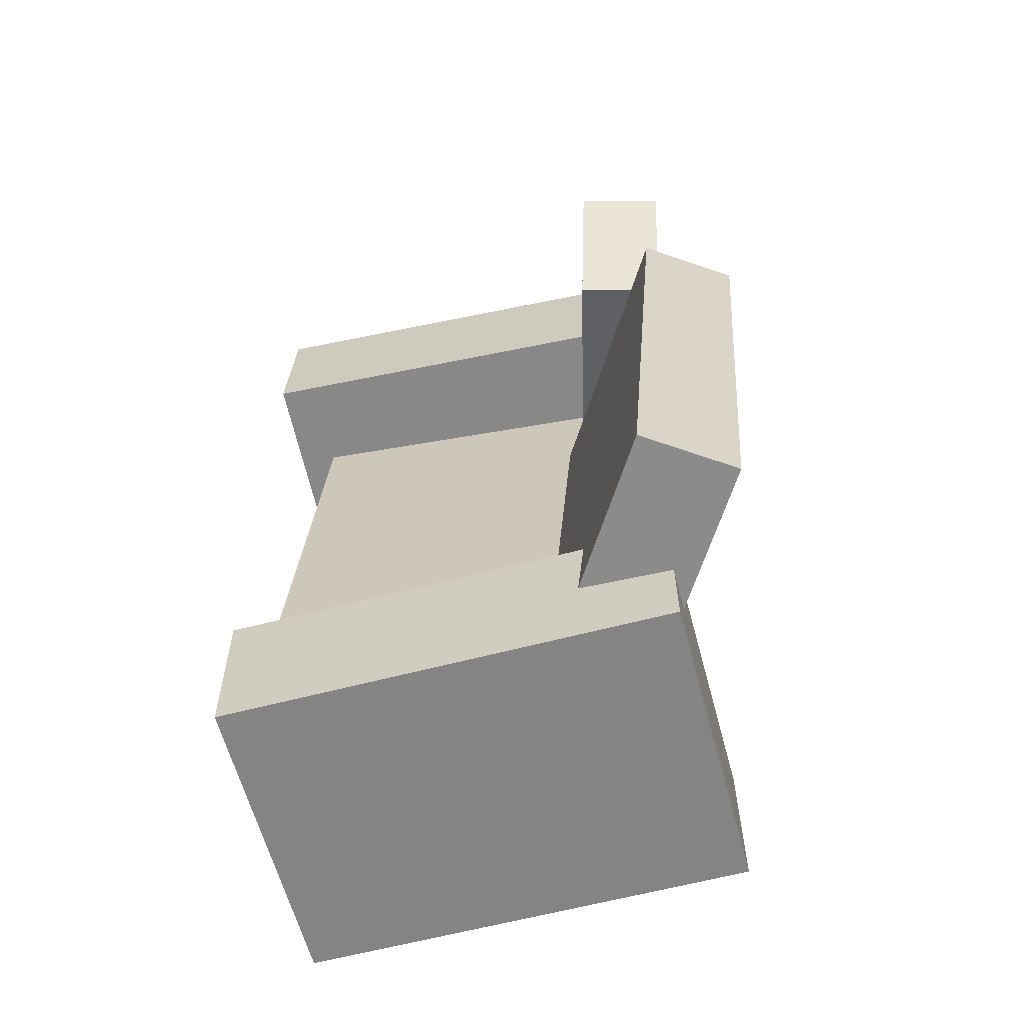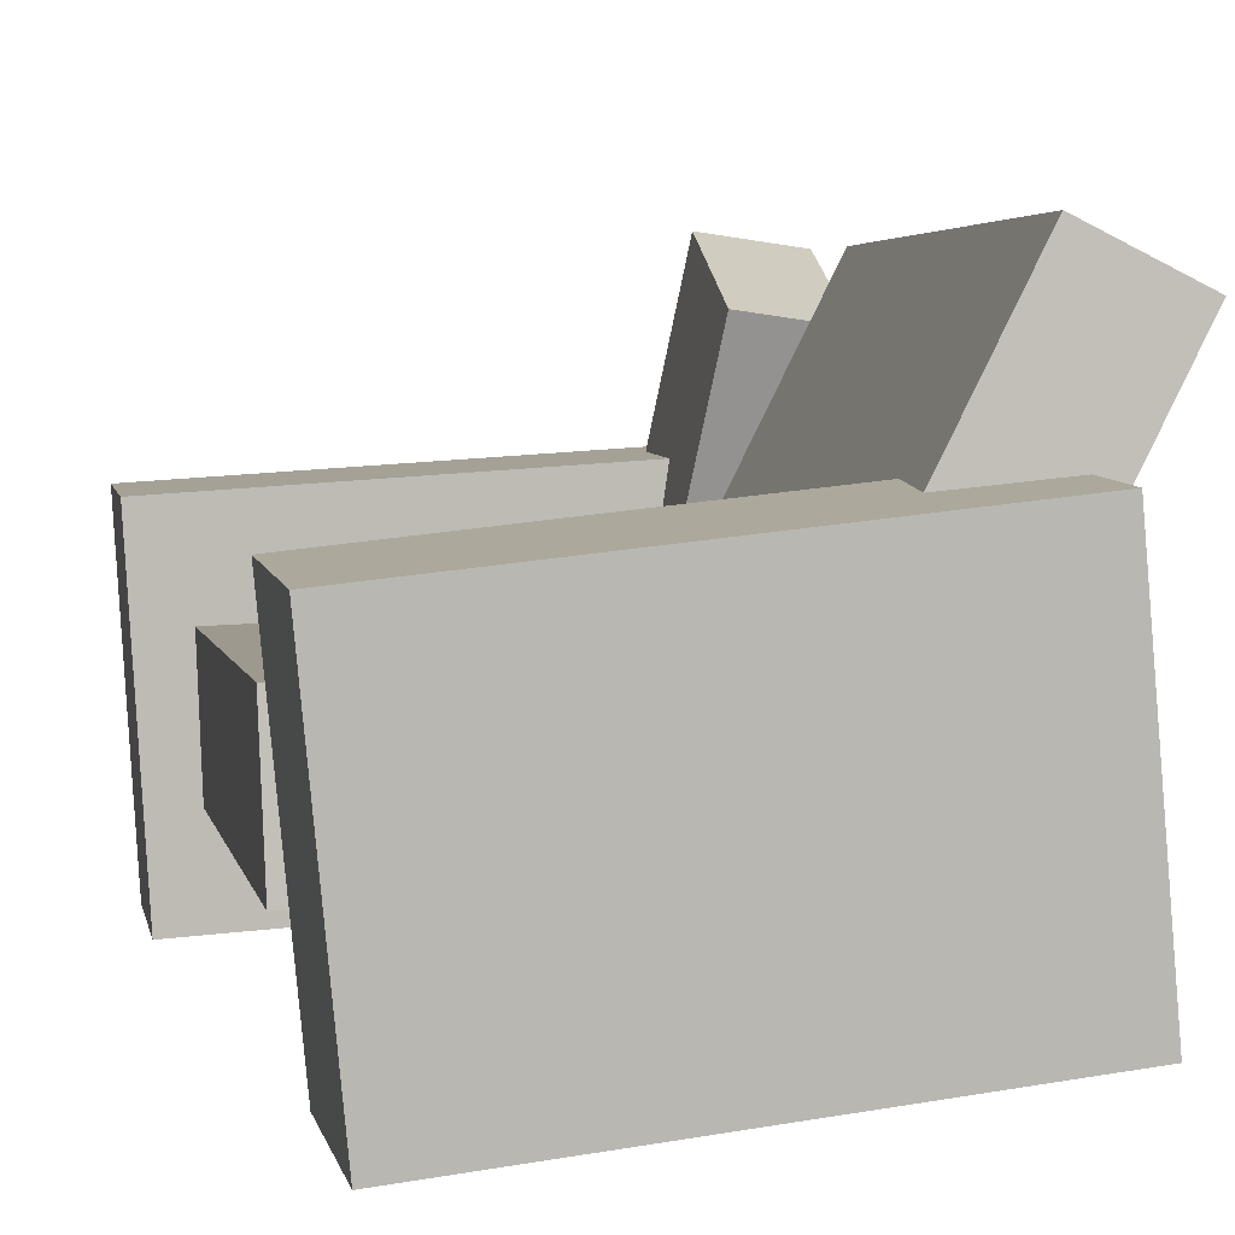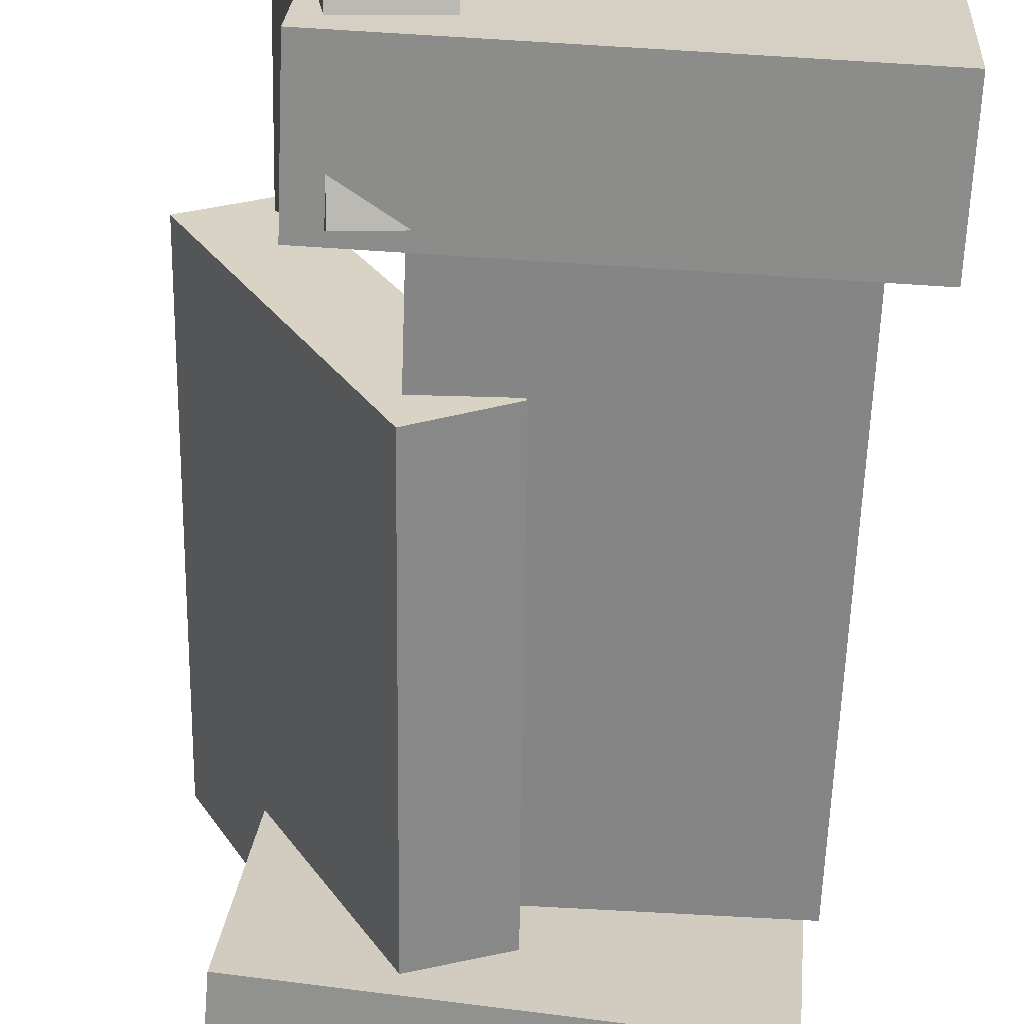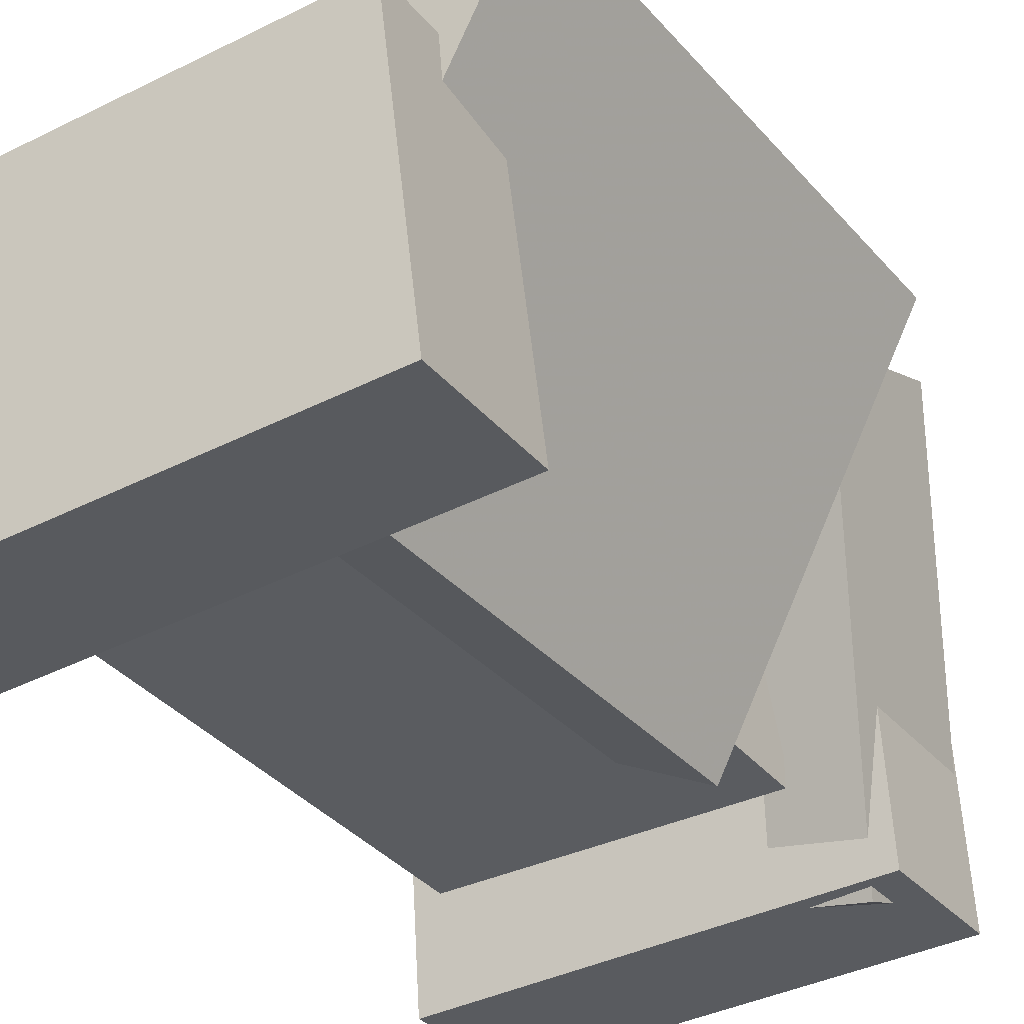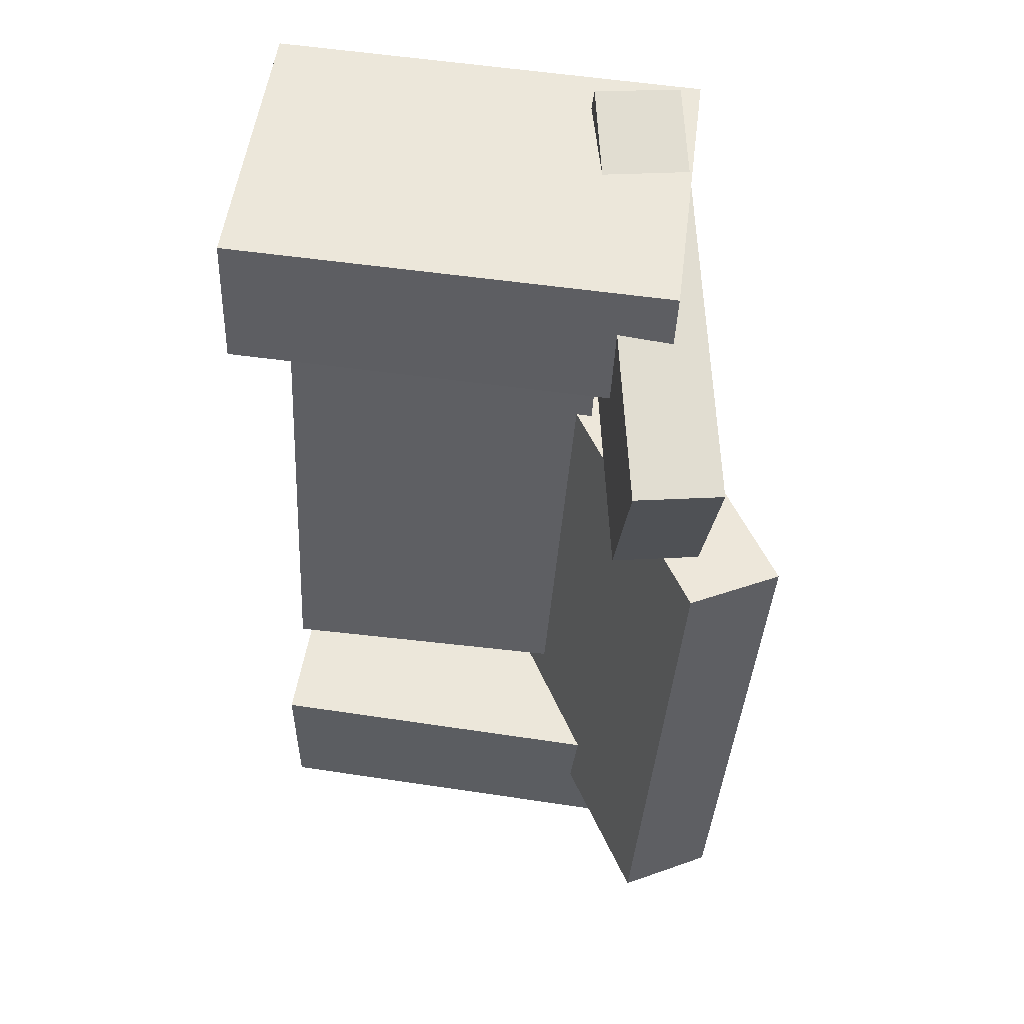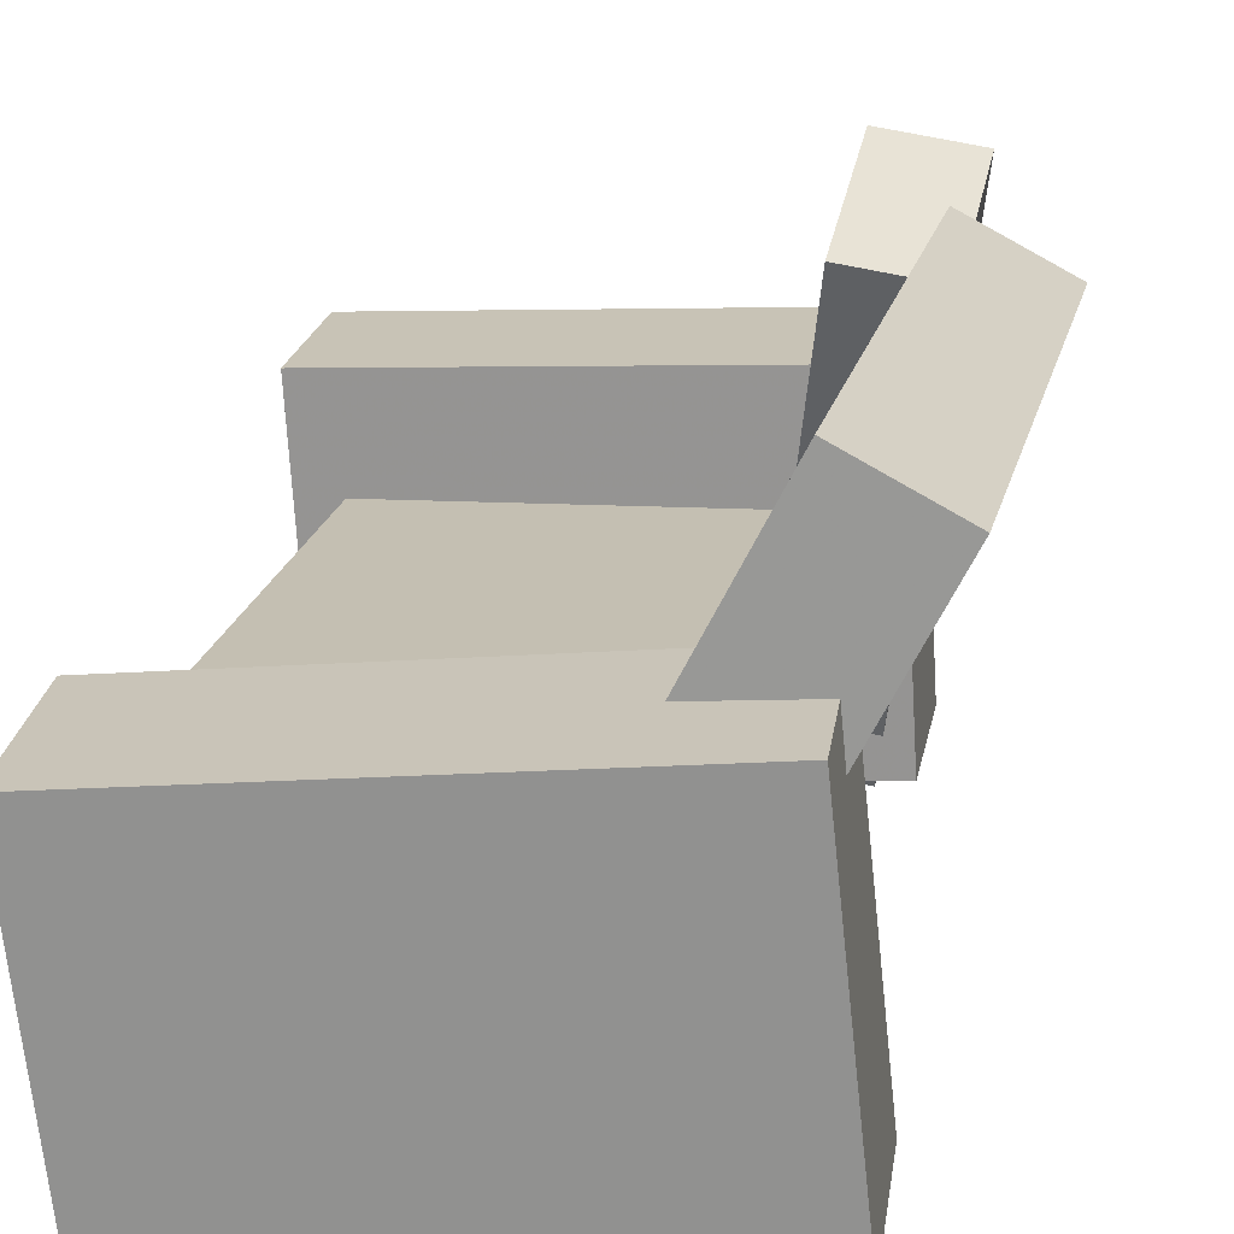
<metadata>
{"format":"obj","ext":"obj","renderer":"f3d","projection":"perspective","resolution":1024,"background":"white","views":[{"elev":-63.7,"azim":-170.9,"up":"+Z"},{"elev":5.3,"azim":167.3,"up":"+Y"},{"elev":-64.0,"azim":-4.8,"up":"+Y"},{"elev":-31.4,"azim":-150.1,"up":"+Y"},{"elev":50.5,"azim":-176.5,"up":"+Z"},{"elev":20.4,"azim":-172.1,"up":"+Y"}]}
</metadata>
<code>
v -0.172 -0.1874 0.2517
v -0.1769 -0.1865 0.3743
v -0.1565 0.073 0.2505
v -0.1613 0.07387 0.3731
v 0.1976 -0.2094 0.2665
v 0.1927 -0.2085 0.3891
v 0.2131 0.05099 0.2653
v 0.2083 0.05185 0.3879
f 1.0 7.0 5.0
f 1.0 3.0 7.0
f 1.0 4.0 3.0
f 1.0 2.0 4.0
f 3.0 8.0 7.0
f 3.0 4.0 8.0
f 5.0 7.0 8.0
f 5.0 8.0 6.0
f 1.0 5.0 6.0
f 1.0 6.0 2.0
f 2.0 6.0 8.0
f 2.0 8.0 4.0
v -0.1615 -0.1225 -0.354
v -0.1617 -0.123 -0.3235
v -0.1419 -0.06072 -0.3529
v -0.1421 -0.0612 -0.3224
v -0.1271 -0.1334 -0.3539
v -0.1273 -0.1339 -0.3235
v -0.1075 -0.07163 -0.3528
v -0.1077 -0.07211 -0.3224
f 9.0 15.0 13.0
f 9.0 11.0 15.0
f 9.0 12.0 11.0
f 9.0 10.0 12.0
f 11.0 16.0 15.0
f 11.0 12.0 16.0
f 13.0 15.0 16.0
f 13.0 16.0 14.0
f 9.0 13.0 14.0
f 9.0 14.0 10.0
f 10.0 14.0 16.0
f 10.0 16.0 12.0
v -0.1011 -0.16 0.1355
v -0.02597 -0.1219 0.142
v -0.2613 0.1569 0.1328
v -0.1862 0.195 0.1392
v -0.06828 -0.1473 -0.3188
v 0.006822 -0.1093 -0.3123
v -0.2285 0.1695 -0.3215
v -0.1534 0.2076 -0.3151
f 17.0 23.0 21.0
f 17.0 19.0 23.0
f 17.0 20.0 19.0
f 17.0 18.0 20.0
f 19.0 24.0 23.0
f 19.0 20.0 24.0
f 21.0 23.0 24.0
f 21.0 24.0 22.0
f 17.0 21.0 22.0
f 17.0 22.0 18.0
f 18.0 22.0 24.0
f 18.0 24.0 20.0
v -0.1927 -0.1667 -0.3721
v -0.193 -0.1617 -0.2447
v -0.1669 0.08771 -0.3822
v -0.1671 0.09277 -0.2547
v 0.1758 -0.2041 -0.37
v 0.1756 -0.199 -0.2425
v 0.2016 0.05041 -0.3801
v 0.2014 0.05546 -0.2526
f 25.0 31.0 29.0
f 25.0 27.0 31.0
f 25.0 28.0 27.0
f 25.0 26.0 28.0
f 27.0 32.0 31.0
f 27.0 28.0 32.0
f 29.0 31.0 32.0
f 29.0 32.0 30.0
f 25.0 29.0 30.0
f 25.0 30.0 26.0
f 26.0 30.0 32.0
f 26.0 32.0 28.0
v -0.07345 -0.1877 0.2688
v -0.1463 -0.1983 0.2658
v -0.1192 0.1597 0.1473
v -0.1921 0.1491 0.1444
v -0.08543 -0.1424 0.4029
v -0.1583 -0.153 0.4
v -0.1312 0.205 0.2815
v -0.2041 0.1944 0.2786
f 33.0 39.0 37.0
f 33.0 35.0 39.0
f 33.0 36.0 35.0
f 33.0 34.0 36.0
f 35.0 40.0 39.0
f 35.0 36.0 40.0
f 37.0 39.0 40.0
f 37.0 40.0 38.0
f 33.0 37.0 38.0
f 33.0 38.0 34.0
f 34.0 38.0 40.0
f 34.0 40.0 36.0
v -0.07907 0.002359 -0.2159
v -0.0825 -0.1031 -0.2199
v -0.1002 -0.01444 0.2378
v -0.1036 -0.1199 0.2338
v 0.1936 -0.006999 -0.2035
v 0.1902 -0.1125 -0.2076
v 0.1725 -0.0238 0.2502
v 0.1691 -0.1293 0.2461
f 41.0 47.0 45.0
f 41.0 43.0 47.0
f 41.0 44.0 43.0
f 41.0 42.0 44.0
f 43.0 48.0 47.0
f 43.0 44.0 48.0
f 45.0 47.0 48.0
f 45.0 48.0 46.0
f 41.0 45.0 46.0
f 41.0 46.0 42.0
f 42.0 46.0 48.0
f 42.0 48.0 44.0

</code>
